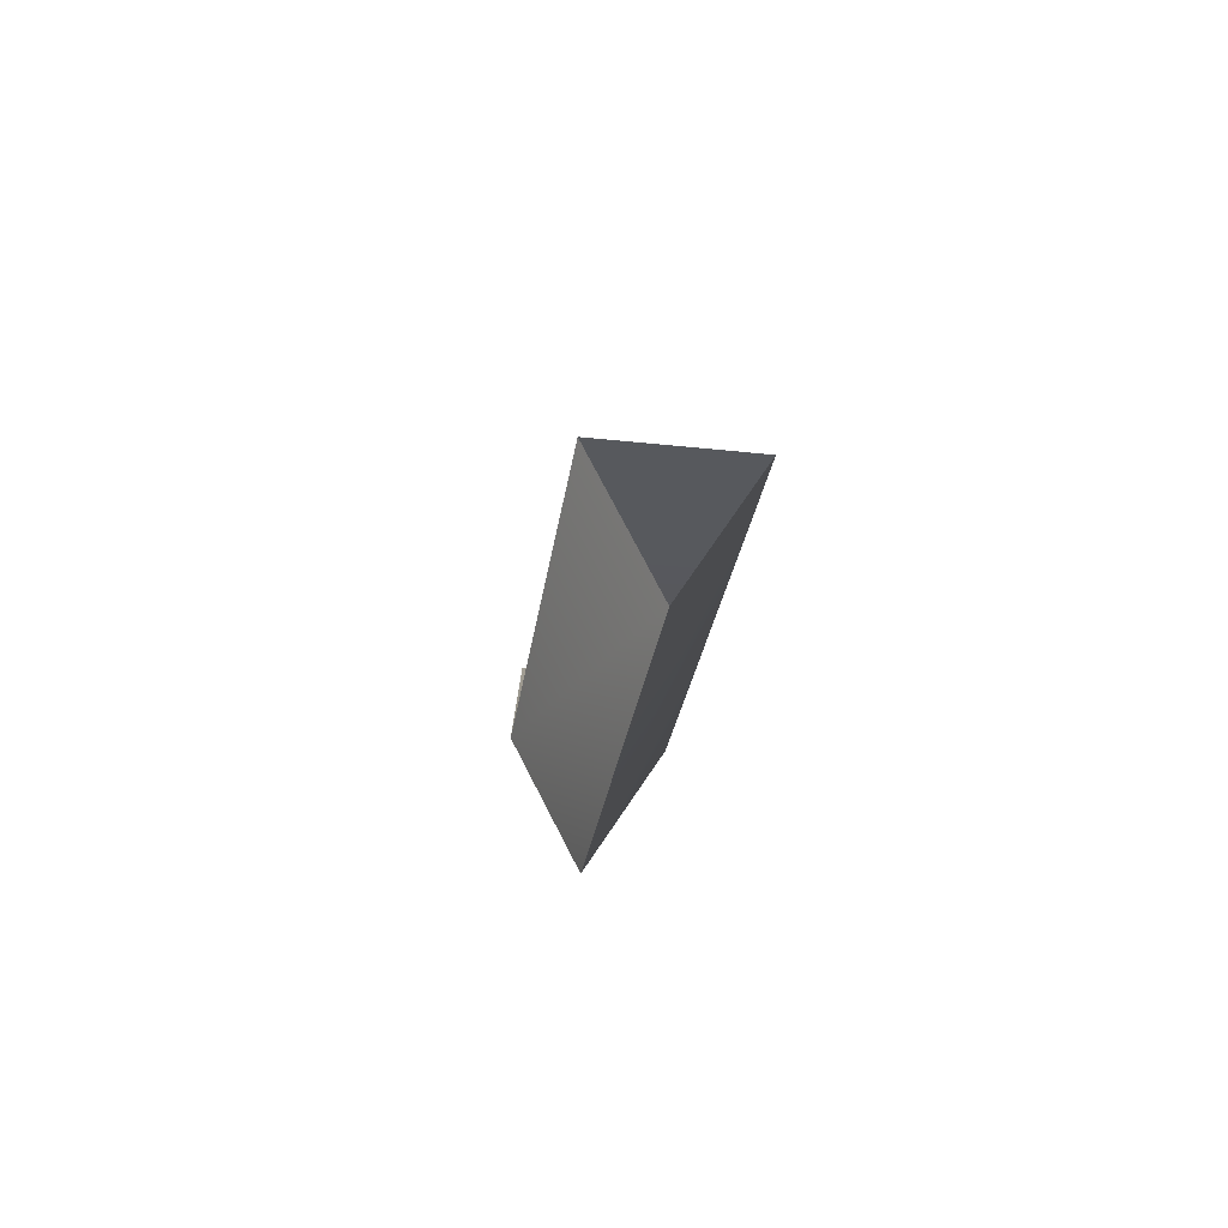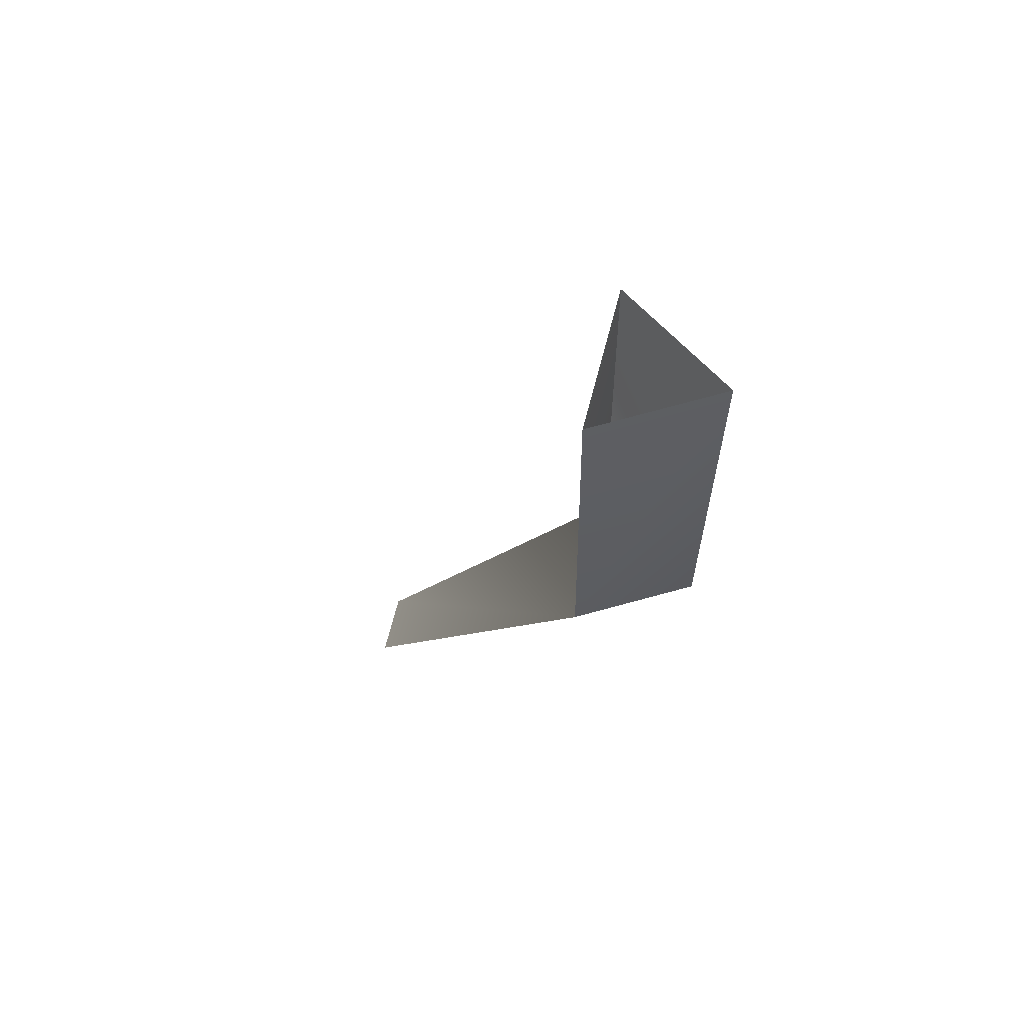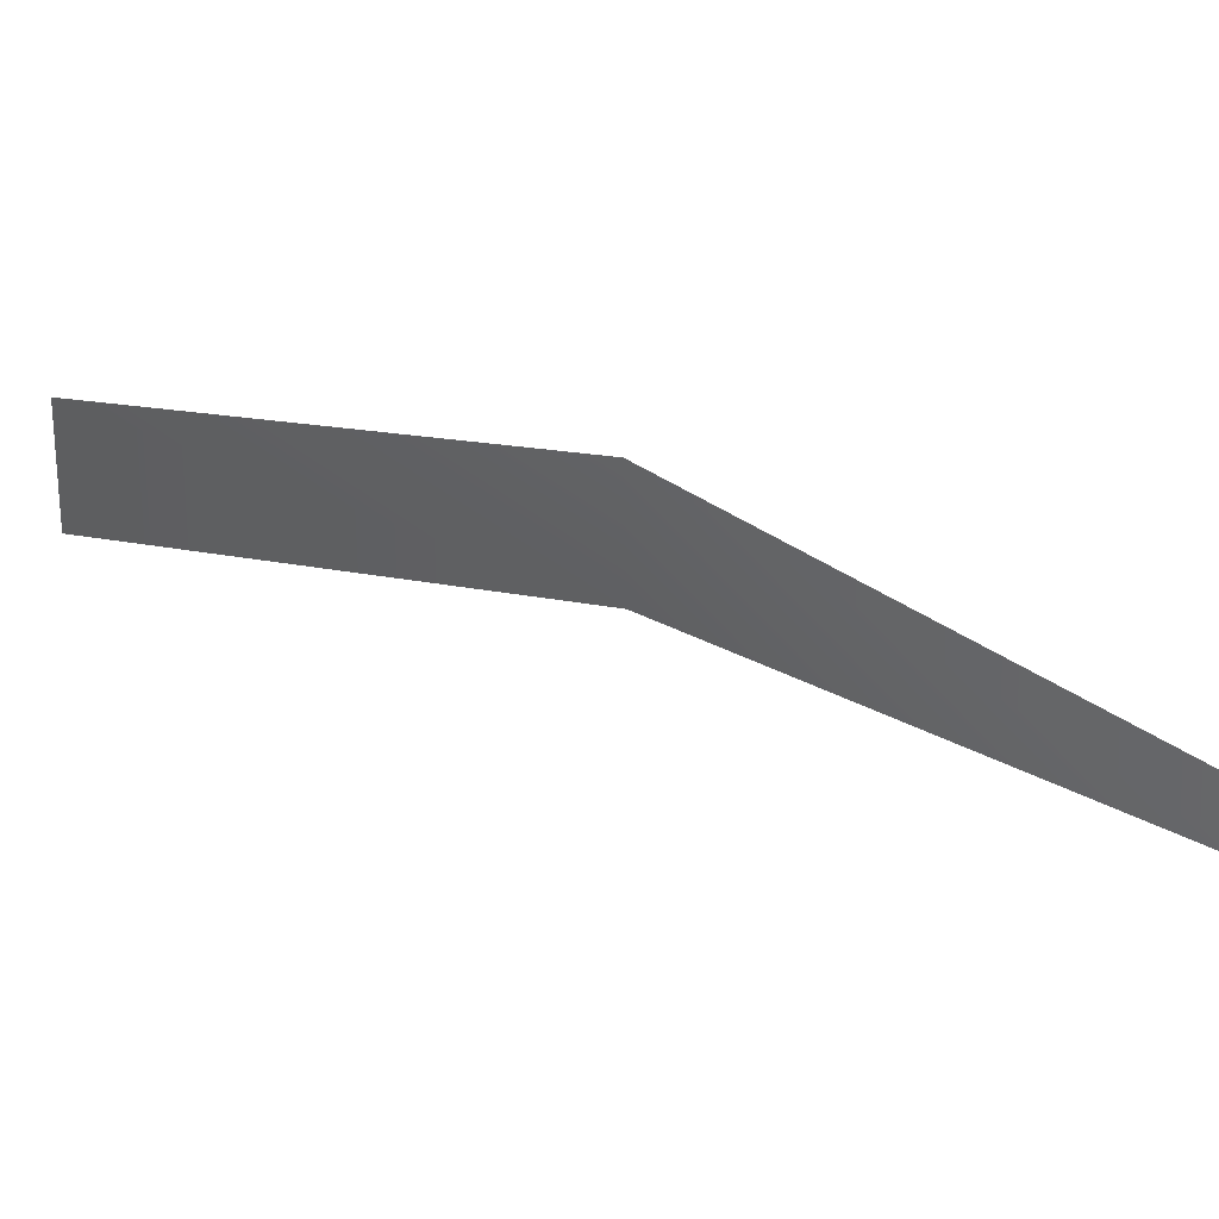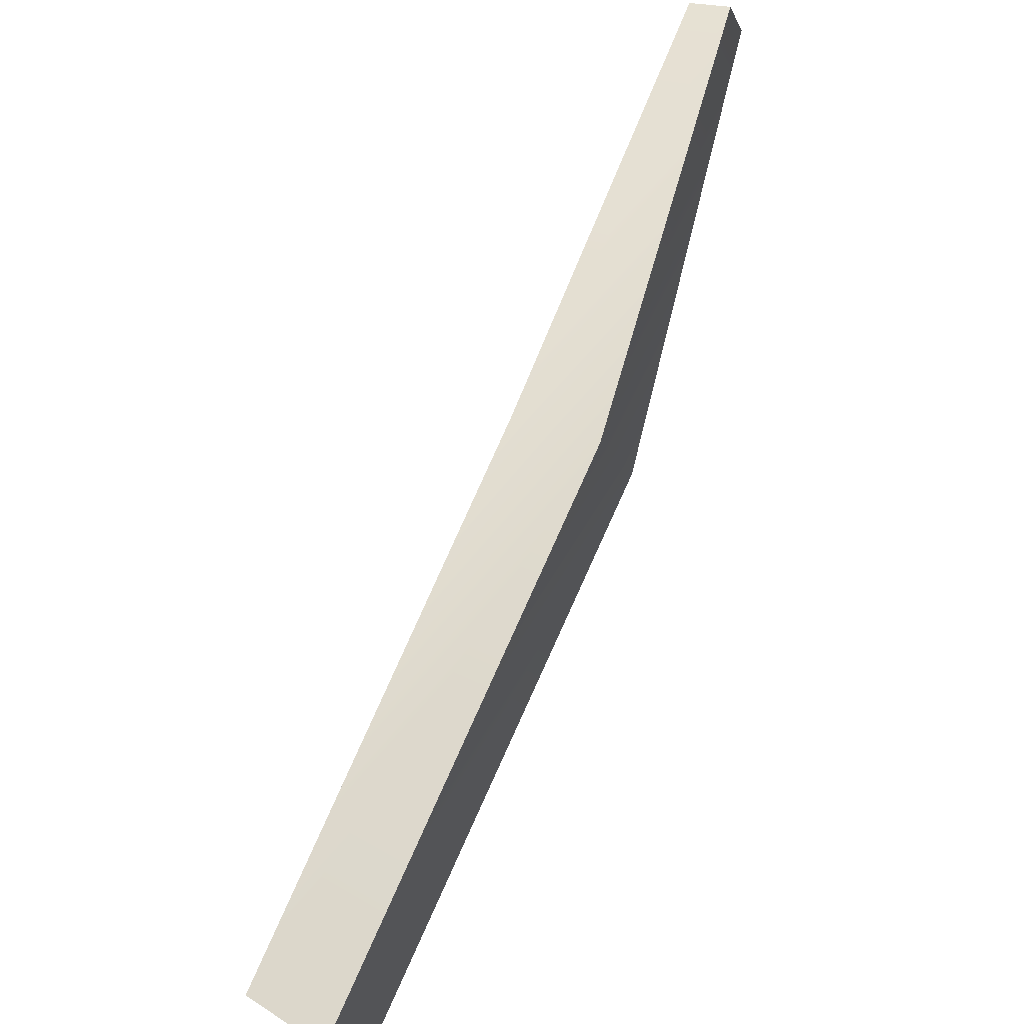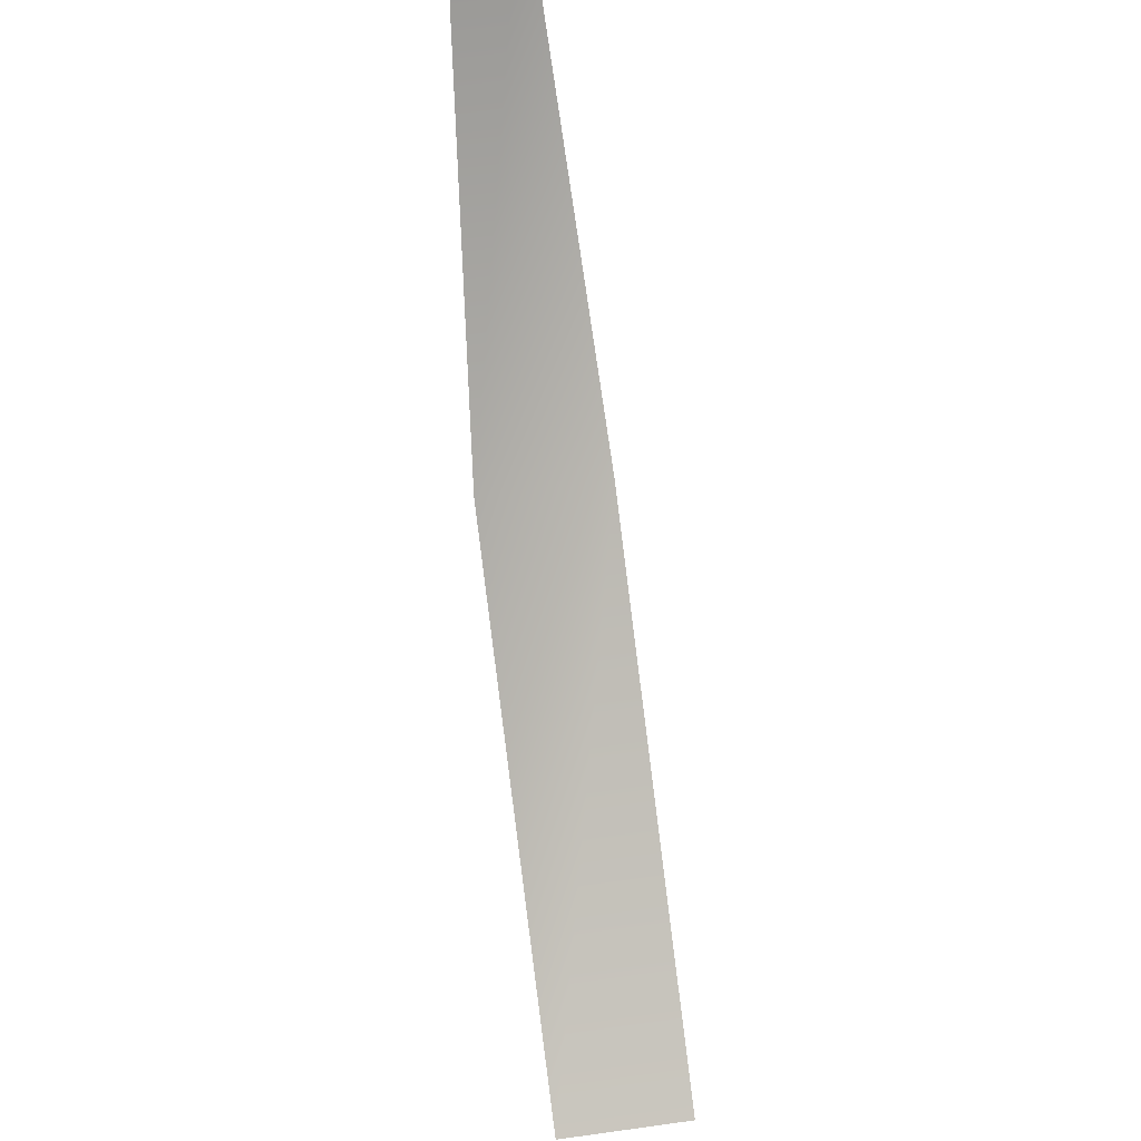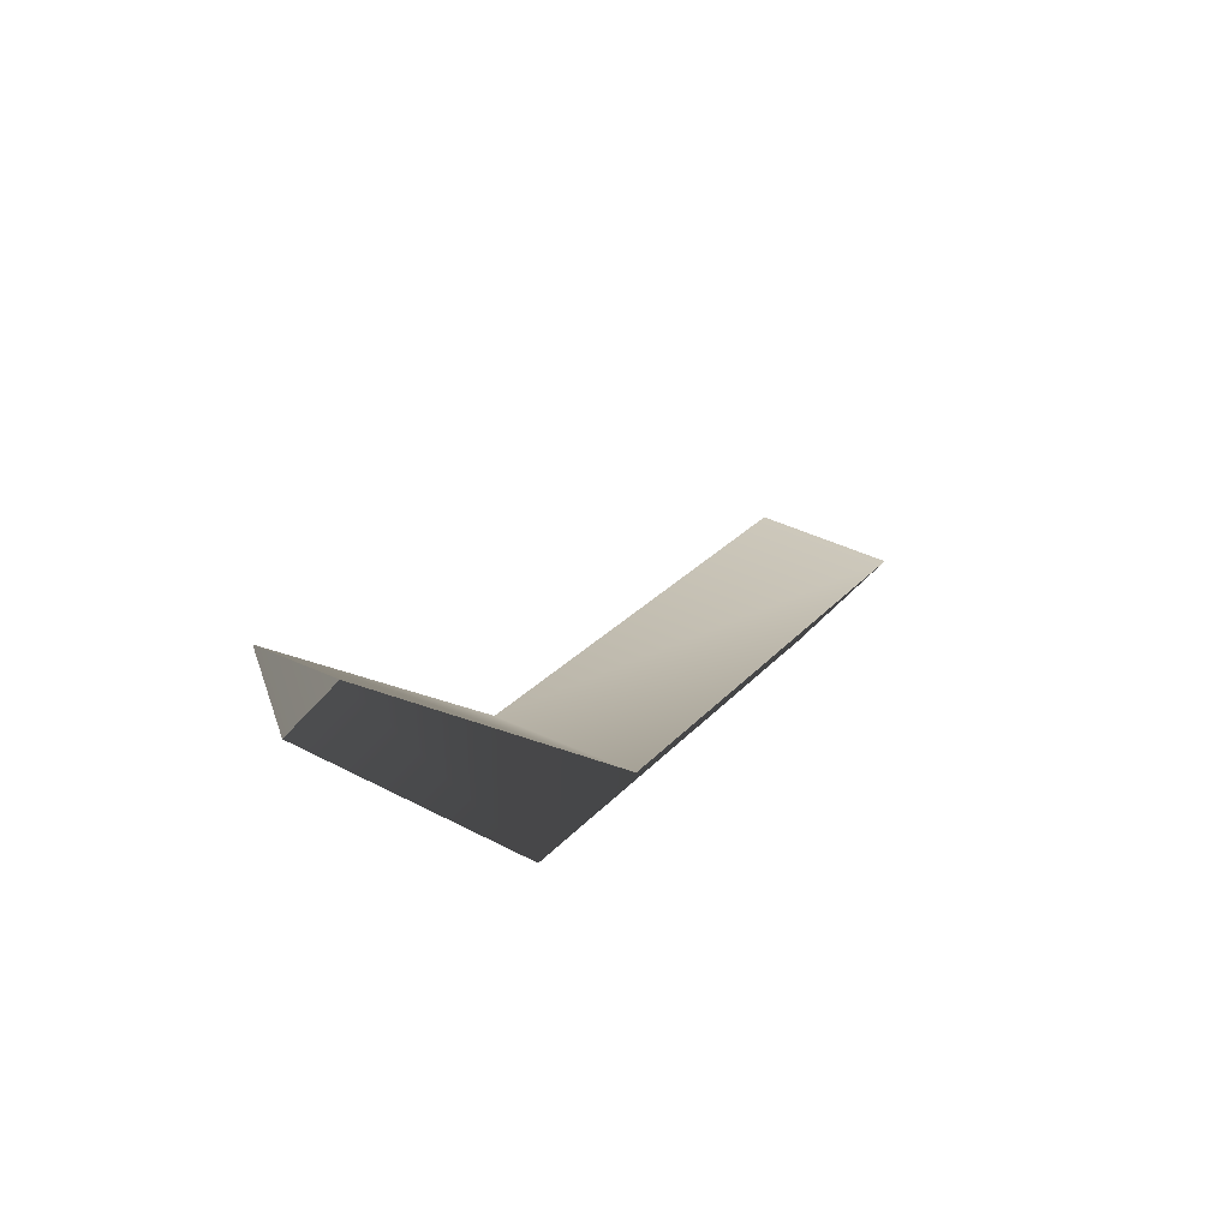
<metadata>
{"format":"obj","ext":"obj","renderer":"f3d","projection":"perspective","resolution":1024,"background":"white","views":[{"elev":-47.7,"azim":-66.2,"up":"+Y"},{"elev":9.5,"azim":-59.5,"up":"+Z"},{"elev":-59.5,"azim":38.0,"up":"+Z"},{"elev":-66.1,"azim":93.0,"up":"+Y"},{"elev":65.6,"azim":-67.5,"up":"+Y"},{"elev":48.0,"azim":147.8,"up":"+Y"}]}
</metadata>
<code>
g Object69
v 8.507 87.36 -13.56
v 27.62 105.3 -28.54
v 31.35 100.3 -27.01
v 4.775 92.37 -15.09
v 4.775 92.37 -15.09
v 30.88 105.3 -23.01
v 27.62 105.3 -28.54
v 8.036 92.37 -9.552
v 8.036 92.37 -9.552
v 31.35 100.3 -27.01
v 30.88 105.3 -23.01
v 8.507 87.36 -13.56
v 43.27 127.8 -35.87
v 45.11 125.4 -35.12
v 44.88 127.8 -33.14
v 43.27 127.8 -35.87
v 45.11 125.4 -35.12
v 44.88 127.8 -33.14
f 3 1 2
f 2 1 4
f 7 5 6
f 6 5 8
f 11 9 10
f 10 9 12
f 14 3 13
f 13 3 2
f 16 7 15
f 15 7 6
f 18 11 17
f 17 11 10

</code>
